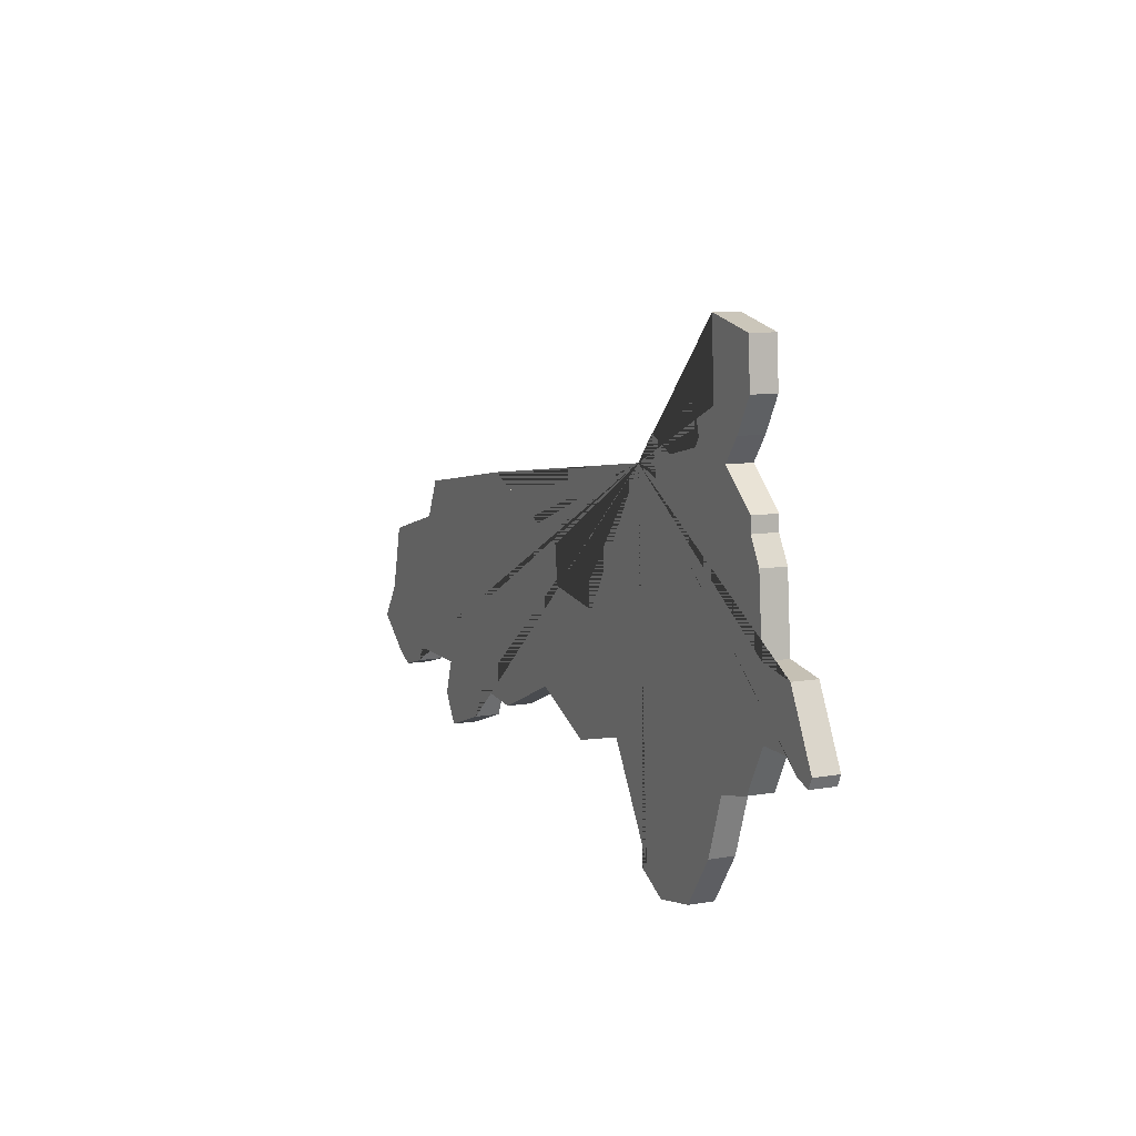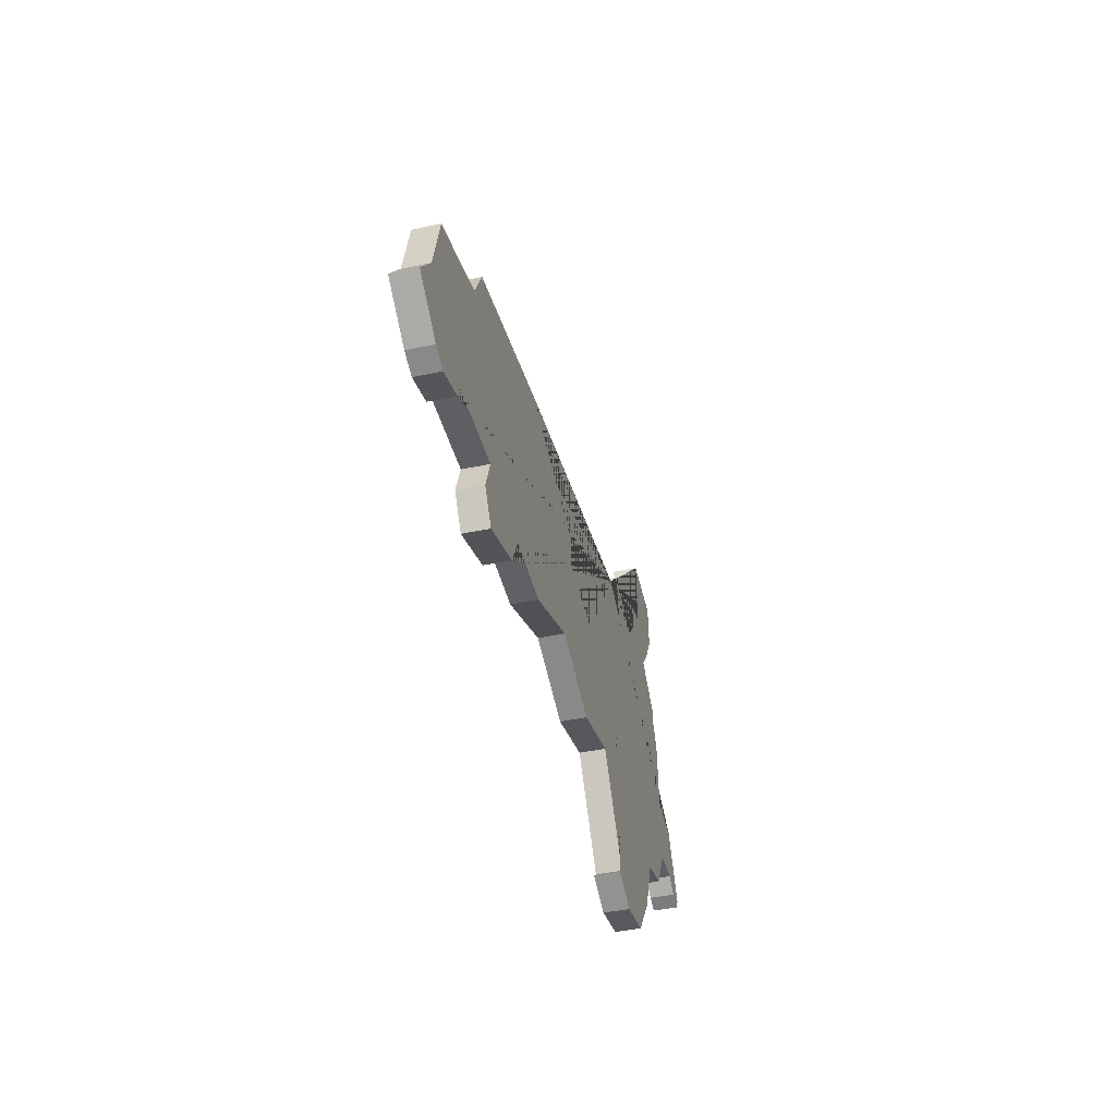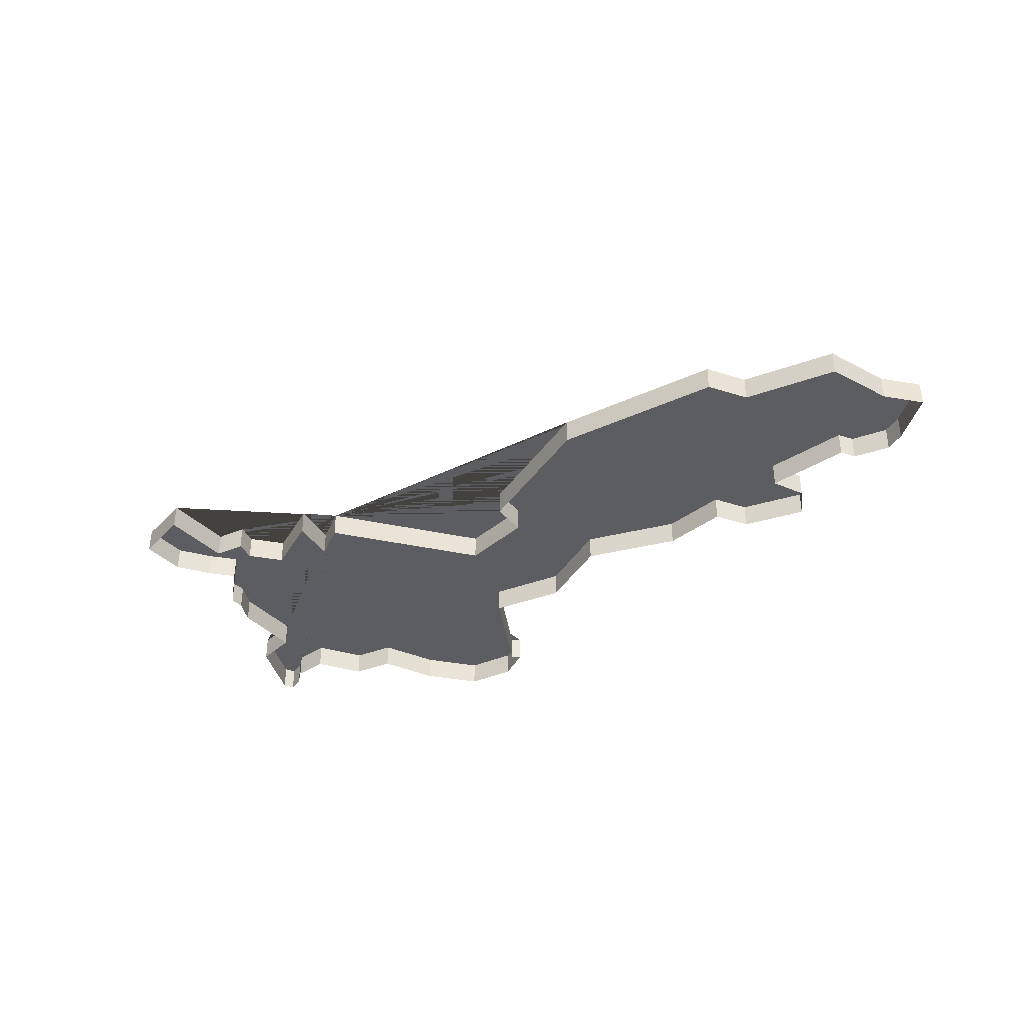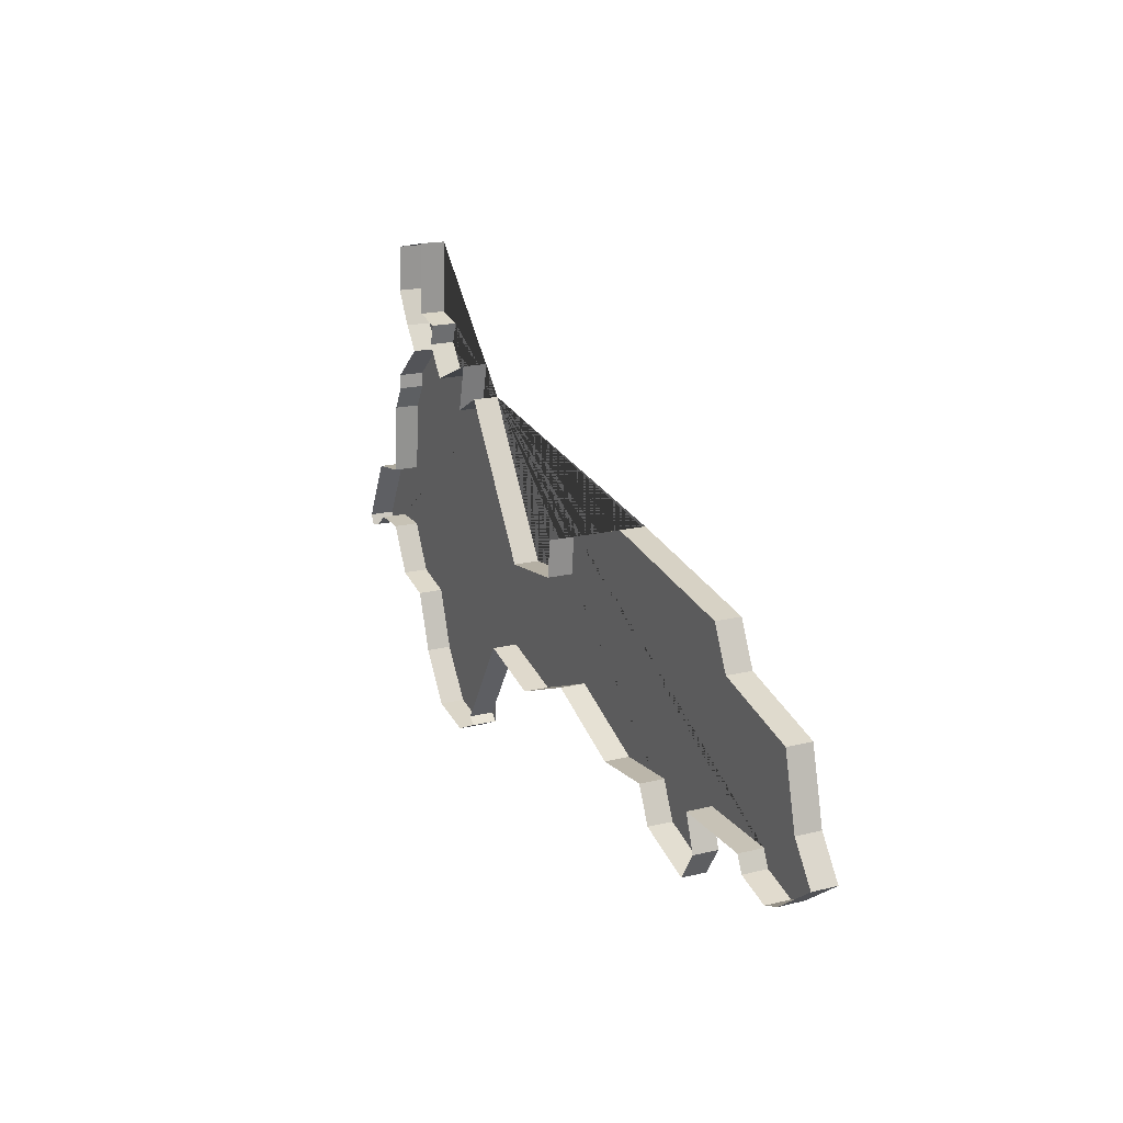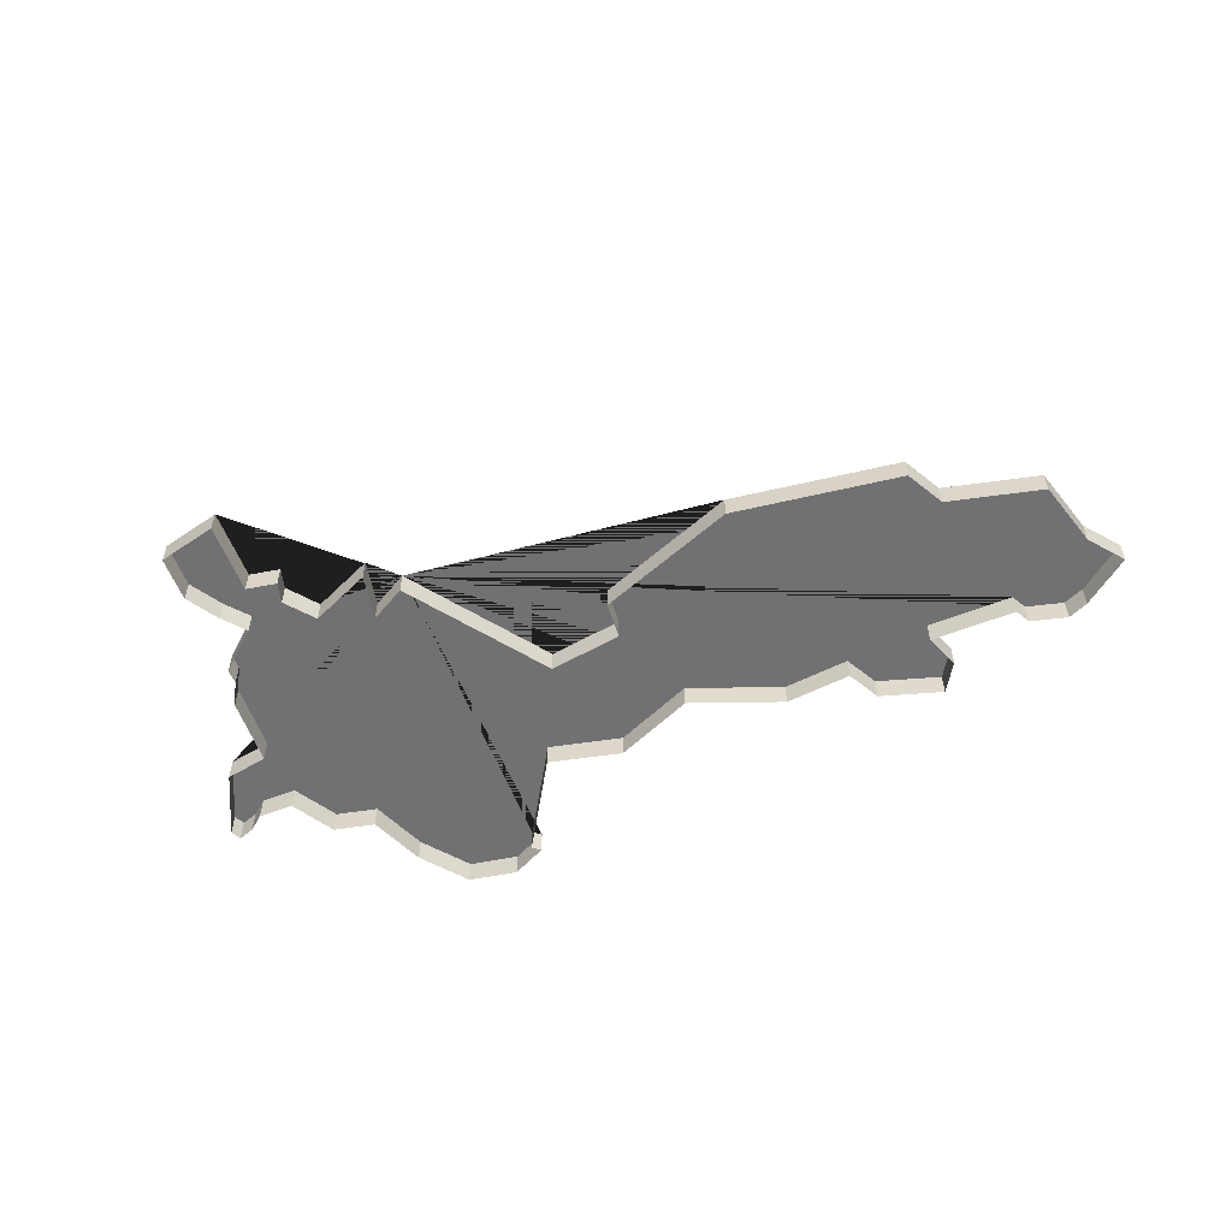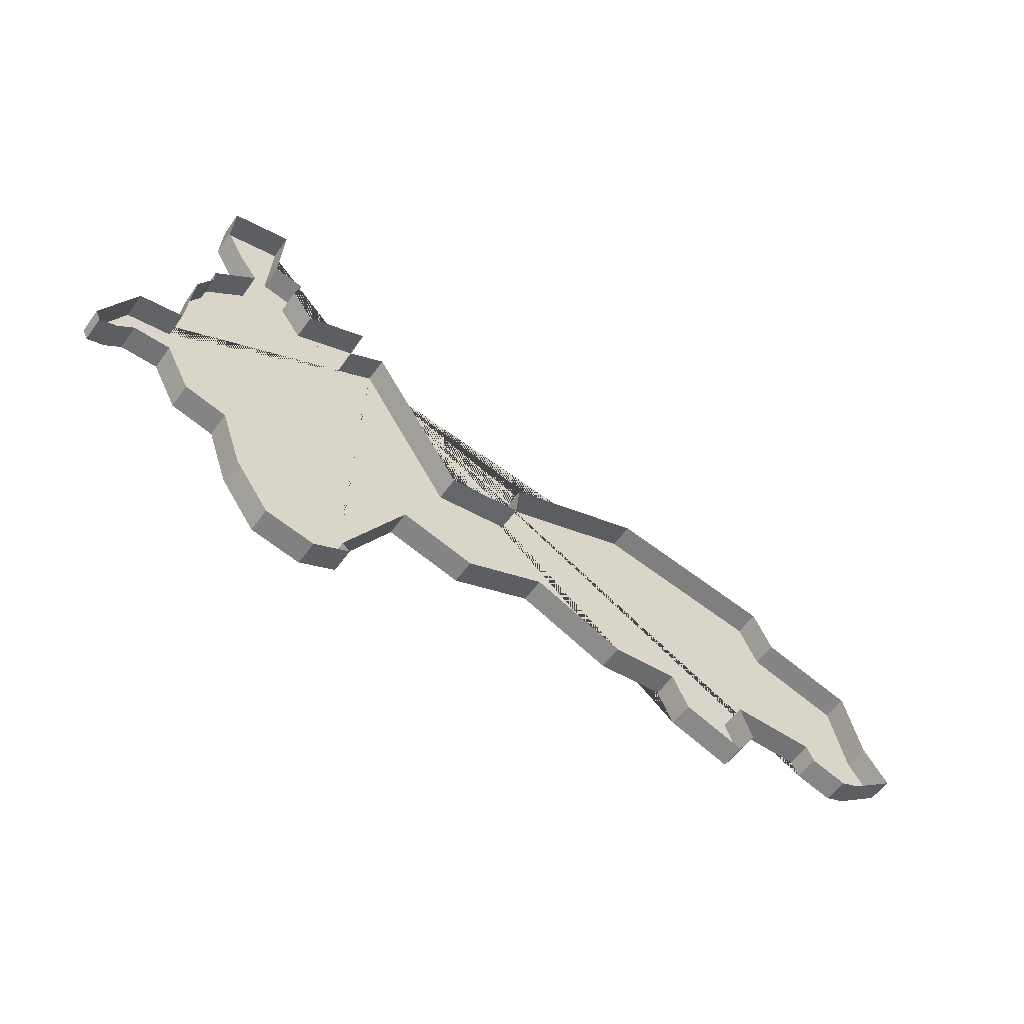
<metadata>
{"format":"obj","ext":"obj","renderer":"f3d","projection":"perspective","resolution":1024,"background":"white","views":[{"elev":9.6,"azim":-114.0,"up":"+Z"},{"elev":-42.3,"azim":104.2,"up":"+Z"},{"elev":-36.6,"azim":40.7,"up":"+Y"},{"elev":18.4,"azim":64.5,"up":"+Z"},{"elev":-55.3,"azim":23.5,"up":"+Y"},{"elev":-55.6,"azim":-34.9,"up":"+Z"}]}
</metadata>
<code>
v -75.96 -0.000204 -43.38
v -76.66 -0.000204 -40.65
v -80.45 -0.000204 -39.62
v -81.25 -0.000204 -38.01
v -93.94 -0.000204 -40.43
v -96.98 -0.000204 -40.83
v -76.8 -0.000204 -46.21
v -77.62 -0.000205 -46.54
v -79.1 -0.000204 -46.11
v -82.38 -0.000205 -46.86
v -83.16 -0.000205 -48.06
v -85.69 -0.000205 -47.2
v -106.2 -0.000205 -47.52
v -107 -0.000204 -45.16
v -109.7 -0.000204 -42.89
v -108.4 -0.000205 -30.28
v -106 -0.000205 -29.76
v -105.2 -0.000204 -33.79
v -109.5 -0.000204 -40.27
v -108.7 -0.000204 -36.43
v -107.8 -0.000205 -33.49
v -111.8 -0.000204 -43.39
v -112.5 -0.000204 -43.6
v -74.9 -0.000204 -44.82
v -81.25 0.9998 -38.01
v -93.77 0.9998 -38.91
v -112.5 0.9998 -43.6
v -112.7 0.9998 -43.18
v -79.1 0.9998 -46.11
v -79.4 0.9998 -45.48
v -85.69 0.9998 -47.2
v -89.08 0.9998 -46.03
v -92.83 0.9998 -44.47
v -96.09 0.9998 -45.81
v -99.11 0.9998 -45.02
v -104.7 0.9998 -49.48
v -108.4 0.9998 -30.28
v -106 0.9998 -29.76
v -104.9 0.9998 -32.95
v -105.2 0.9998 -33.79
v -104.3 0.9998 -35.03
v -109.5 0.9998 -40.27
v -101.3 0.9998 -49.18
v -74.9 0.9998 -44.82
v -88.05 -0.000204 -36.87
v -93.77 -0.000204 -38.91
v -100.8 -0.000204 -35.11
v -112.7 -0.000204 -43.18
v -79.4 -0.000204 -45.48
v -82.89 -0.000204 -45.44
v -86.35 -0.000204 -45.81
v -89.08 -0.000204 -46.03
v -92.83 -0.000204 -44.47
v -96.09 -0.000204 -45.81
v -99.11 -0.000204 -45.02
v -101.6 -0.000205 -48.91
v -111.3 -0.000204 -40.55
v -108.5 -0.000205 -32.15
v -106.2 -0.000205 -32.7
v -104.9 -0.000205 -32.95
v -104.3 -0.000204 -35.03
v -101.8 -0.000204 -33.99
v -102.3 -0.000204 -35.89
v -109.3 -0.000204 -37.41
v -108.7 -0.000204 -35.84
v -107 -0.000204 -34.45
v -102.7 -0.000205 -49.88
v -101.3 -0.000205 -49.18
v -104.7 -0.000205 -49.48
v -108.7 -0.000204 -44.74
v -111.2 -0.000204 -42.88
v -75.96 0.9998 -43.38
v -76.66 0.9998 -40.65
v -80.45 0.9998 -39.62
v -88.05 0.9998 -36.87
v -93.94 0.9998 -40.43
v -96.98 0.9998 -40.83
v -100.8 0.9998 -35.11
v -102.3 0.9998 -35.89
v -76.8 0.9998 -46.21
v -77.62 0.9998 -46.54
v -82.89 0.9998 -45.44
v -82.38 0.9998 -46.86
v -83.16 0.9998 -48.06
v -86.35 0.9998 -45.81
v -101.6 0.9998 -48.91
v -106.2 0.9998 -47.52
v -107 0.9998 -45.16
v -108.7 0.9998 -44.74
v -109.7 0.9998 -42.89
v -111.3 0.9998 -40.55
v -102.7 0.9998 -49.88
v -108.5 0.9998 -32.15
v -106.2 0.9998 -32.7
v -101.8 0.9998 -33.99
v -109.3 0.9998 -37.41
v -108.7 0.9998 -36.43
v -108.7 0.9998 -35.84
v -107 0.9998 -34.45
v -107.8 0.9998 -33.49
v -111.2 0.9998 -42.88
v -111.8 0.9998 -43.39
f 78 77 76 26 75 25 74 73 72 44 80 81 29 30 82 83 84 31 85 32 33 34 35 86 43 92 36 87 88 89 90 101 102 27 28 91 42 96 97 98 99 100 93 37 38 94 39 40 41 95 79
f 23 48 28 27
f 57 19 42 91
f 7 8 81 80
f 19 64 96 42
f 8 9 29 81
f 64 20 97 96
f 9 49 30 29
f 20 65 98 97
f 49 50 82 30
f 50 10 83 82
f 66 21 100 99
f 10 11 84 83
f 68 67 92 43
f 11 12 31 84
f 56 68 43 86
f 12 51 85 31
f 21 58 93 100
f 51 52 32 85
f 14 70 89 88
f 52 53 33 32
f 71 22 102 101
f 53 54 34 33
f 22 23 27 102
f 54 55 35 34
f 15 71 101 90
f 55 56 86 35
f 24 7 80 44
f 69 13 87 36
f 1 24 44 72
f 13 14 88 87
f 70 15 90 89
f 48 57 91 28
f 2 1 72 73
f 67 69 36 92
f 3 2 73 74
f 58 16 37 93
f 4 3 74 25
f 16 17 38 37
f 45 4 25 75
f 17 59 94 38
f 46 45 75 26
f 59 60 39 94
f 5 46 26 76
f 60 18 40 39
f 6 5 76 77
f 18 61 41 40
f 47 6 77 78
f 61 62 95 41
f 62 63 79 95
f 65 66 99 98
f 63 47 78 79

</code>
